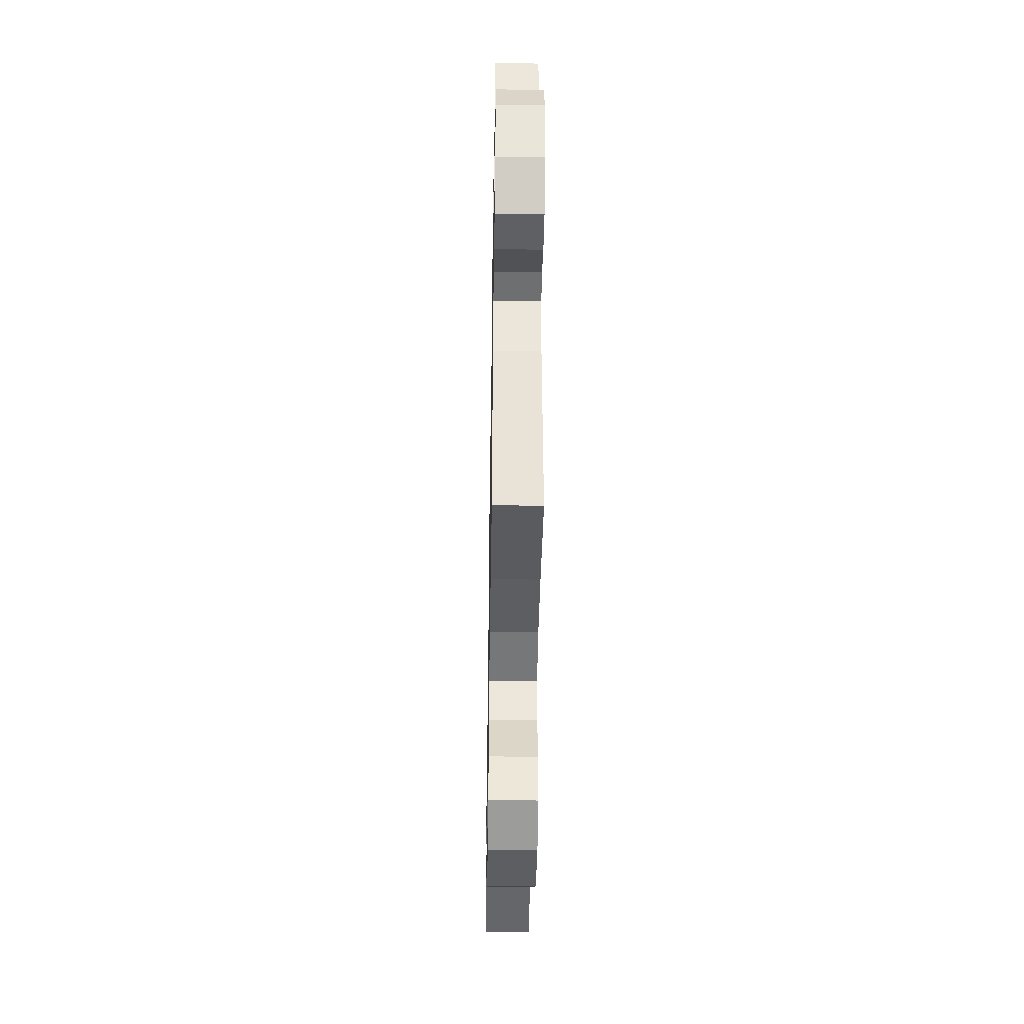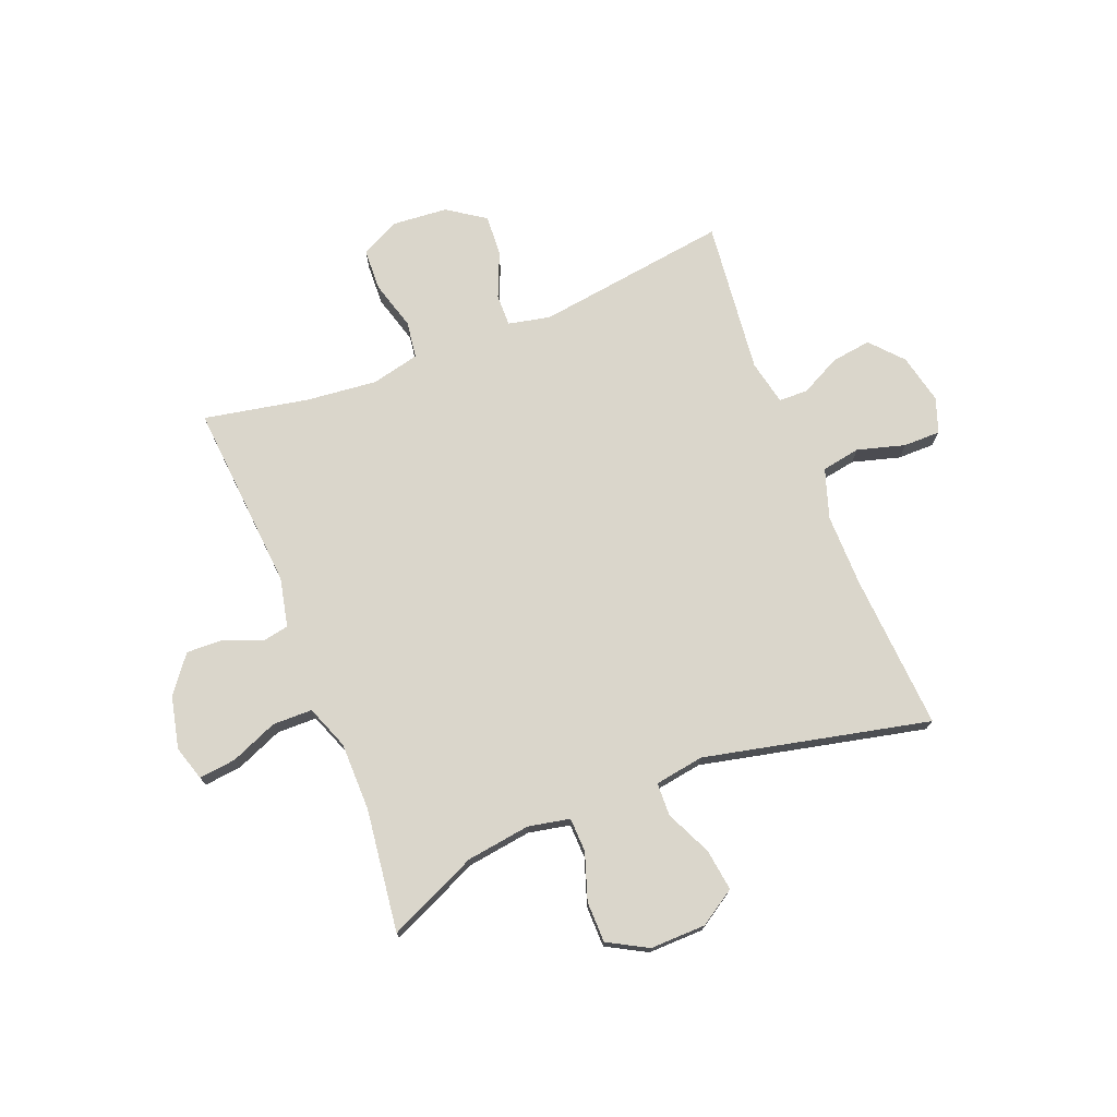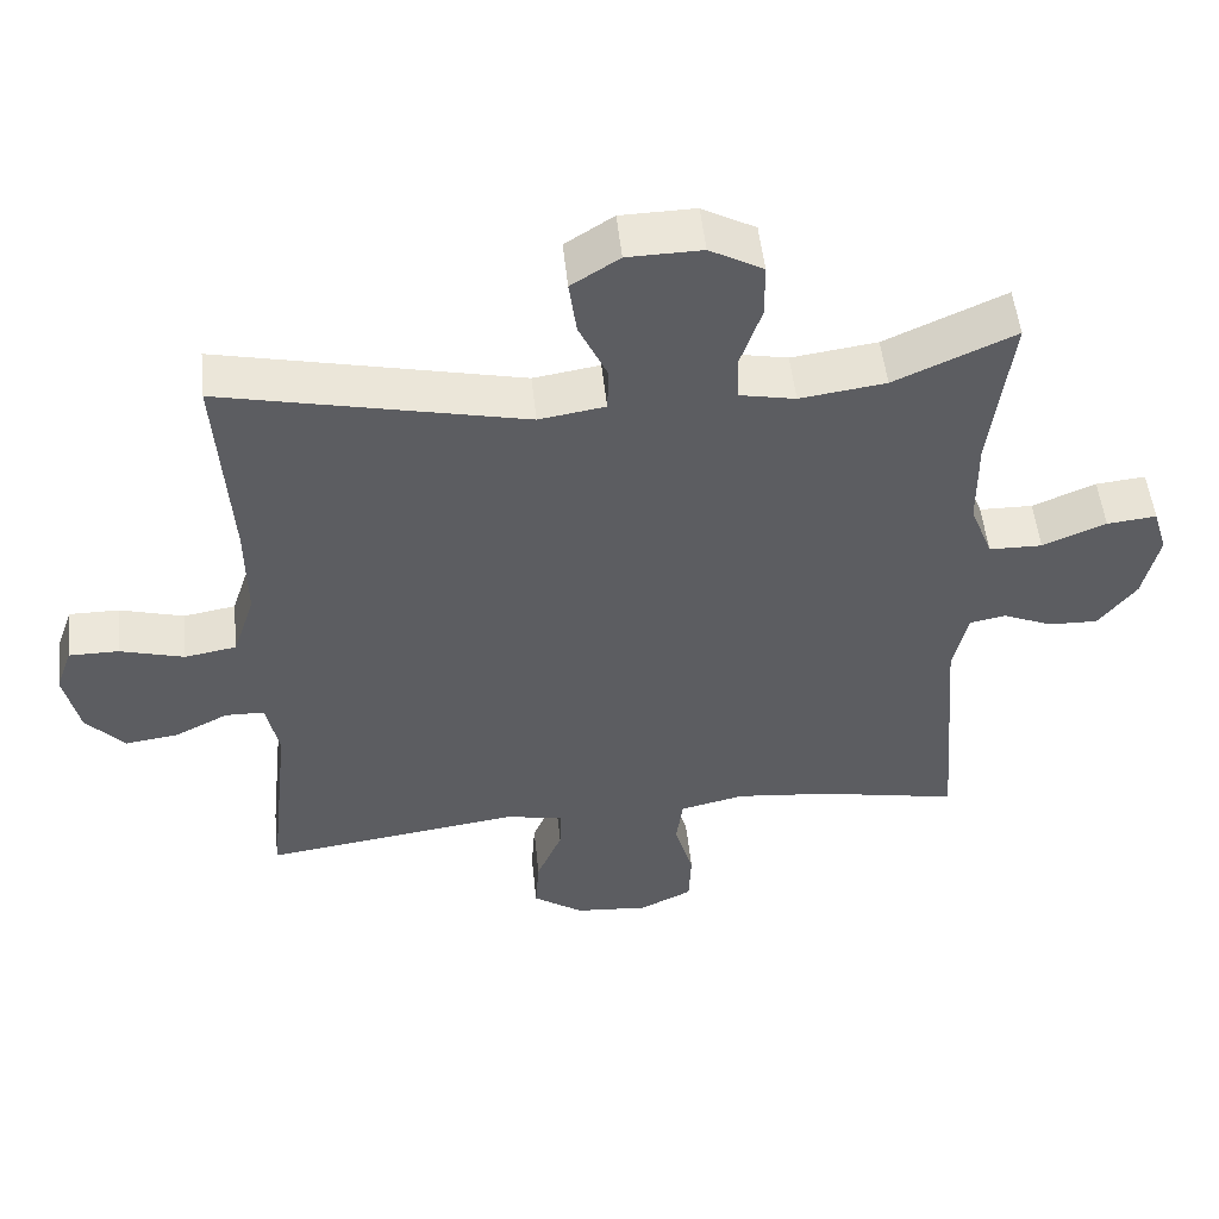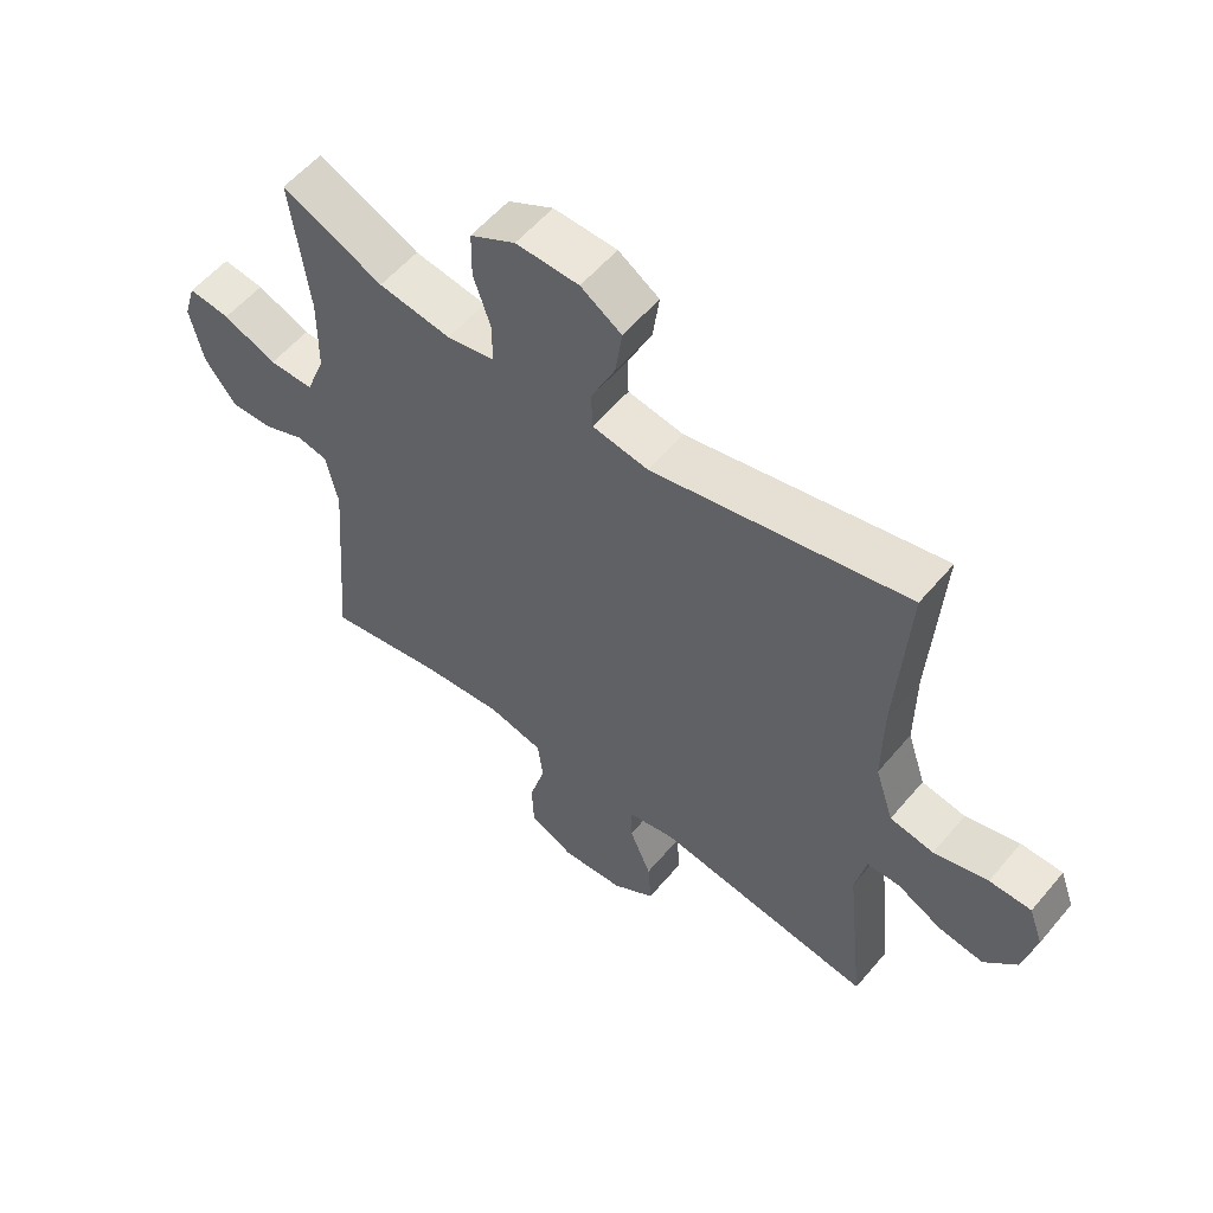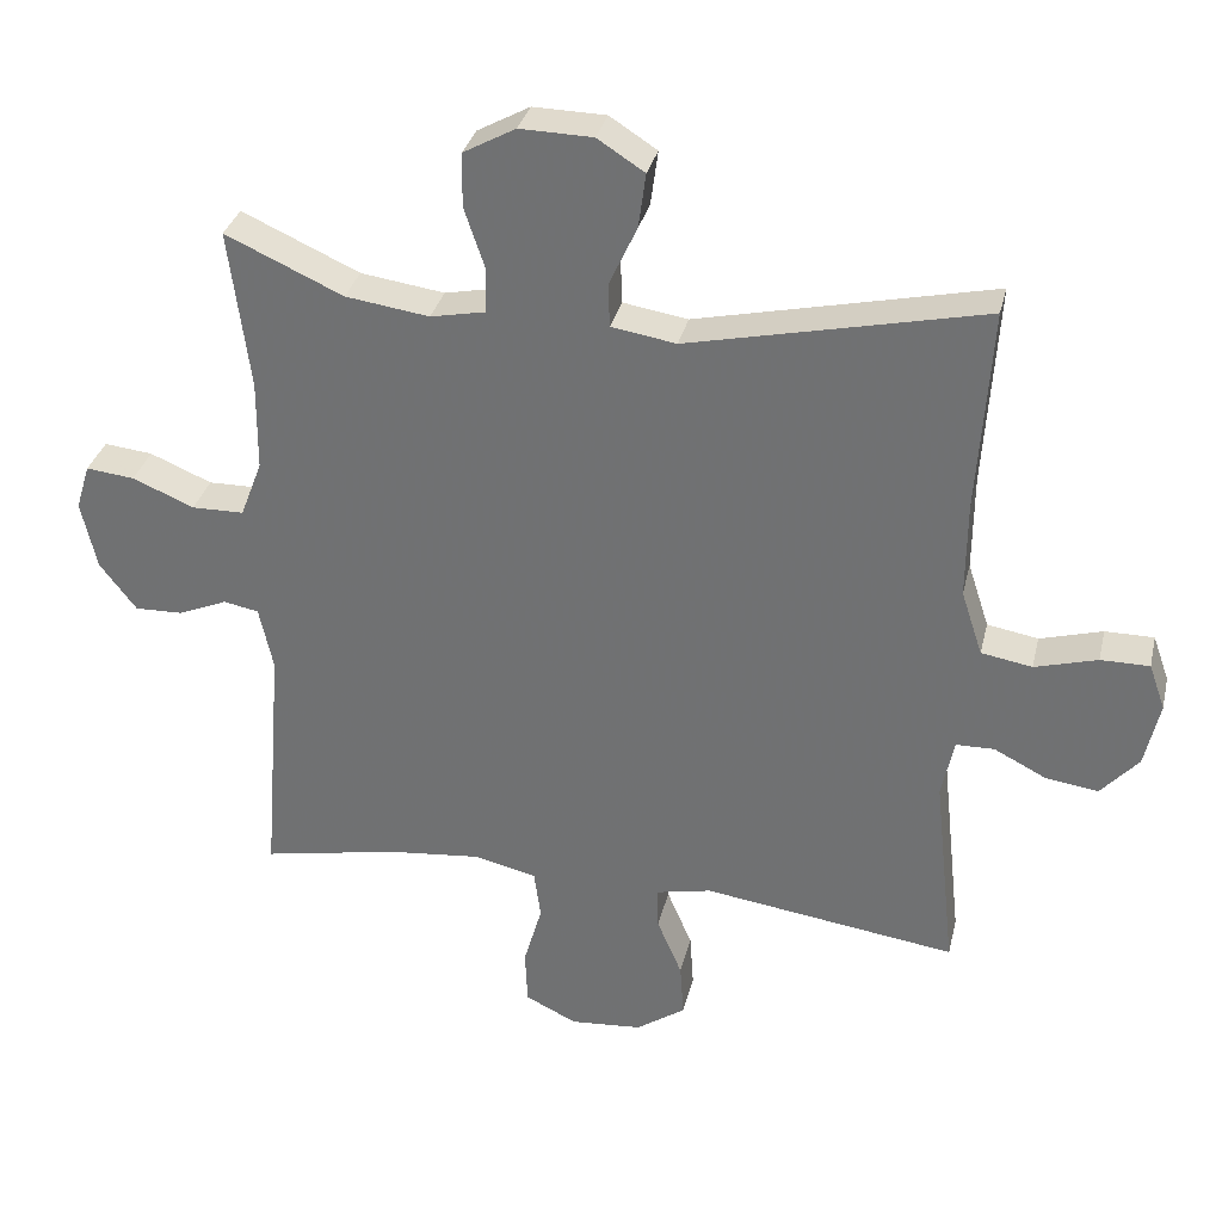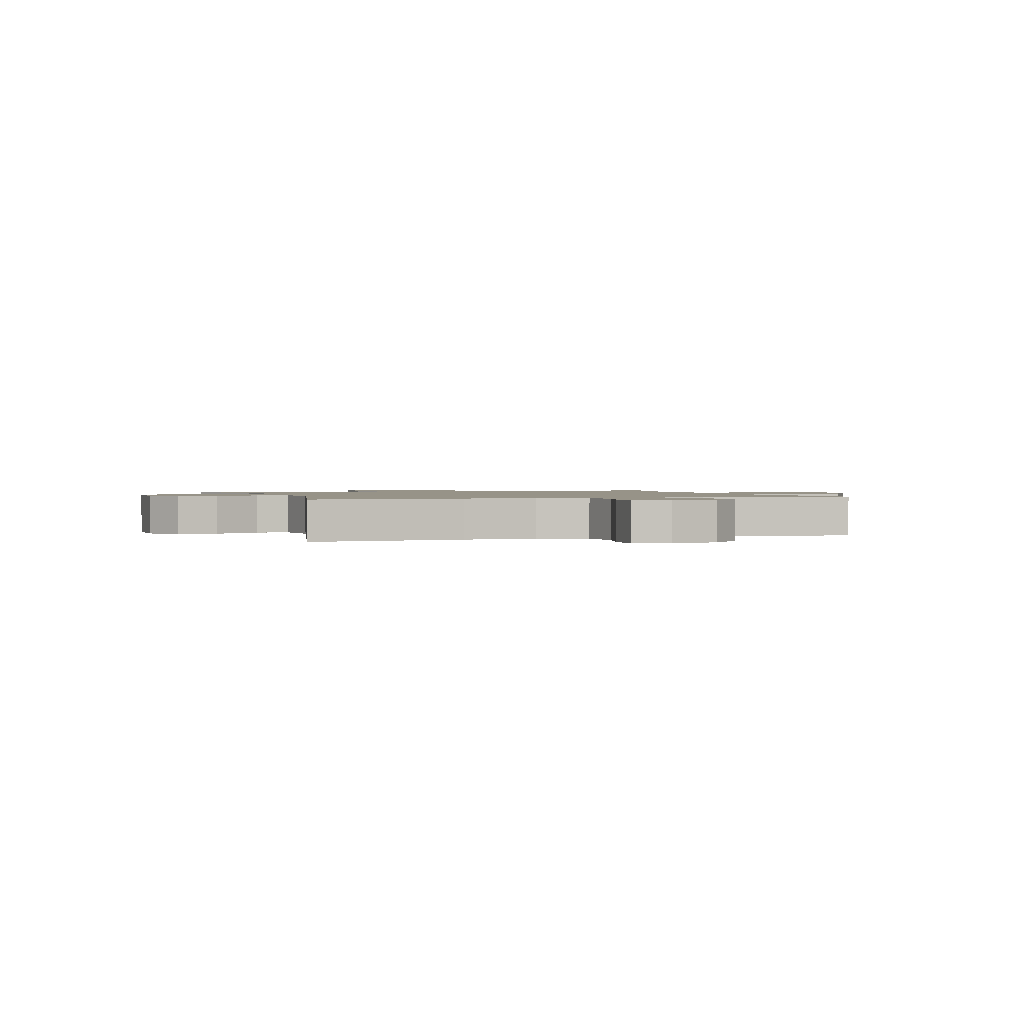
<metadata>
{"format":"obj","ext":"obj","renderer":"f3d","projection":"perspective","resolution":1024,"background":"white","views":[{"elev":-44.0,"azim":-90.9,"up":"+Z"},{"elev":74.0,"azim":-21.6,"up":"+Y"},{"elev":51.8,"azim":174.0,"up":"+Z"},{"elev":56.5,"azim":39.5,"up":"+Z"},{"elev":32.6,"azim":13.1,"up":"+Z"},{"elev":1.3,"azim":71.3,"up":"+Y"}]}
</metadata>
<code>
v 0.5 0.07 0.5
v 0.482 0.07 0.223
v 0.481 0.07 0.093
v 0.51 0.07 0.005
v 0.579 0.07 -0.007
v 0.664 0.07 0.017
v 0.73 0.07 0.017
v 0.752 0.07 -0.045
v 0.732 0.07 -0.134
v 0.681 0.07 -0.191
v 0.61 0.07 -0.181
v 0.539 0.07 -0.145
v 0.487 0.07 -0.146
v 0.47 0.07 -0.226
v 0.5 0.07 -0.5
v 0.156 0.07 -0.452
v 0.081 0.07 -0.468
v 0.082 0.07 -0.525
v 0.116 0.07 -0.605
v 0.121 0.07 -0.679
v 0.054 0.07 -0.725
v -0.044 0.07 -0.733
v -0.114 0.07 -0.699
v -0.117 0.07 -0.624
v -0.092 0.07 -0.537
v -0.101 0.07 -0.471
v -0.187 0.07 -0.451
v -0.314 0.07 -0.464
v -0.5 0.07 -0.5
v -0.473 0.07 -0.163
v -0.492 0.07 -0.076
v -0.54 0.07 -0.067
v -0.606 0.07 -0.095
v -0.672 0.07 -0.097
v -0.722 0.07 -0.032
v -0.743 0.07 0.061
v -0.724 0.07 0.123
v -0.658 0.07 0.116
v -0.574 0.07 0.081
v -0.503 0.07 0.082
v -0.473 0.07 0.16
v -0.472 0.07 0.282
v -0.5 0.07 0.5
v -0.34 0.07 0.428
v -0.226 0.07 0.412
v -0.152 0.07 0.427
v -0.15 0.07 0.488
v -0.178 0.07 0.571
v -0.177 0.07 0.644
v -0.106 0.07 0.683
v -0.007 0.07 0.681
v 0.057 0.07 0.64
v 0.047 0.07 0.566
v 0.009 0.07 0.484
v 0.011 0.07 0.425
v 0.099 0.07 0.411
v 0.5 0 0.5
v 0.482 0 0.223
v 0.481 0 0.093
v 0.51 0 0.005
v 0.579 0 -0.007
v 0.664 0 0.017
v 0.73 0 0.017
v 0.752 0 -0.045
v 0.732 0 -0.134
v 0.681 0 -0.191
v 0.61 0 -0.181
v 0.539 0 -0.145
v 0.487 0 -0.146
v 0.47 0 -0.226
v 0.5 0 -0.5
v 0.156 0 -0.452
v 0.081 0 -0.468
v 0.082 0 -0.525
v 0.116 0 -0.605
v 0.121 0 -0.679
v 0.054 0 -0.725
v -0.044 0 -0.733
v -0.114 0 -0.699
v -0.117 0 -0.624
v -0.092 0 -0.537
v -0.101 0 -0.471
v -0.187 0 -0.451
v -0.314 0 -0.464
v -0.5 0 -0.5
v -0.473 0 -0.163
v -0.492 0 -0.076
v -0.54 0 -0.067
v -0.606 0 -0.095
v -0.672 0 -0.097
v -0.722 0 -0.032
v -0.743 0 0.061
v -0.724 0 0.123
v -0.658 0 0.116
v -0.574 0 0.081
v -0.503 0 0.082
v -0.473 0 0.16
v -0.472 0 0.282
v -0.5 0 0.5
v -0.34 0 0.428
v -0.226 0 0.412
v -0.152 0 0.427
v -0.15 0 0.488
v -0.178 0 0.571
v -0.177 0 0.644
v -0.106 0 0.683
v -0.007 0 0.681
v 0.057 0 0.64
v 0.047 0 0.566
v 0.009 0 0.484
v 0.011 0 0.425
v 0.099 0 0.411
f 52 53 54
f 51 52 54
f 50 51 54
f 49 50 54
f 48 49 54
f 47 48 54
f 46 47 54 55
f 45 46 55 56
f 42 43 44
f 41 42 44 45
f 40 41 45 56
f 37 38 39
f 36 37 39
f 35 36 39
f 34 35 39
f 33 34 39
f 32 33 39
f 31 32 39 40
f 56 1 2
f 40 56 2
f 31 40 2
f 30 31 2
f 23 24 25
f 22 23 25
f 21 22 25
f 20 21 25
f 19 20 25
f 18 19 25
f 17 18 25 26
f 16 17 26 27
f 14 15 16
f 13 14 16 27
f 10 11 12
f 9 10 12
f 8 9 12
f 7 8 12
f 6 7 12
f 5 6 12
f 4 5 12 13
f 13 27 28
f 4 13 28
f 3 4 28
f 28 29 30
f 3 28 30
f 2 3 30
f 110 109 108
f 110 108 107
f 110 107 106
f 110 106 105
f 110 105 104
f 110 104 103
f 111 110 103 102
f 112 111 102 101
f 100 99 98
f 101 100 98 97
f 112 101 97 96
f 95 94 93
f 95 93 92
f 95 92 91
f 95 91 90
f 95 90 89
f 95 89 88
f 96 95 88 87
f 58 57 112
f 58 112 96
f 58 96 87
f 58 87 86
f 81 80 79
f 81 79 78
f 81 78 77
f 81 77 76
f 81 76 75
f 81 75 74
f 82 81 74 73
f 83 82 73 72
f 72 71 70
f 83 72 70 69
f 68 67 66
f 68 66 65
f 68 65 64
f 68 64 63
f 68 63 62
f 68 62 61
f 69 68 61 60
f 84 83 69
f 84 69 60
f 84 60 59
f 86 85 84
f 86 84 59
f 86 59 58
f 1 57 58 2
f 2 58 59 3
f 3 59 60 4
f 4 60 61 5
f 5 61 62 6
f 6 62 63 7
f 7 63 64 8
f 8 64 65 9
f 9 65 66 10
f 10 66 67 11
f 11 67 68 12
f 12 68 69 13
f 13 69 70 14
f 14 70 71 15
f 15 71 72 16
f 16 72 73 17
f 17 73 74 18
f 18 74 75 19
f 19 75 76 20
f 20 76 77 21
f 21 77 78 22
f 22 78 79 23
f 23 79 80 24
f 24 80 81 25
f 25 81 82 26
f 26 82 83 27
f 27 83 84 28
f 28 84 85 29
f 29 85 86 30
f 30 86 87 31
f 31 87 88 32
f 32 88 89 33
f 33 89 90 34
f 34 90 91 35
f 35 91 92 36
f 36 92 93 37
f 37 93 94 38
f 38 94 95 39
f 39 95 96 40
f 40 96 97 41
f 41 97 98 42
f 42 98 99 43
f 43 99 100 44
f 44 100 101 45
f 45 101 102 46
f 46 102 103 47
f 47 103 104 48
f 48 104 105 49
f 49 105 106 50
f 50 106 107 51
f 51 107 108 52
f 52 108 109 53
f 53 109 110 54
f 54 110 111 55
f 55 111 112 56
f 56 112 57 1

</code>
